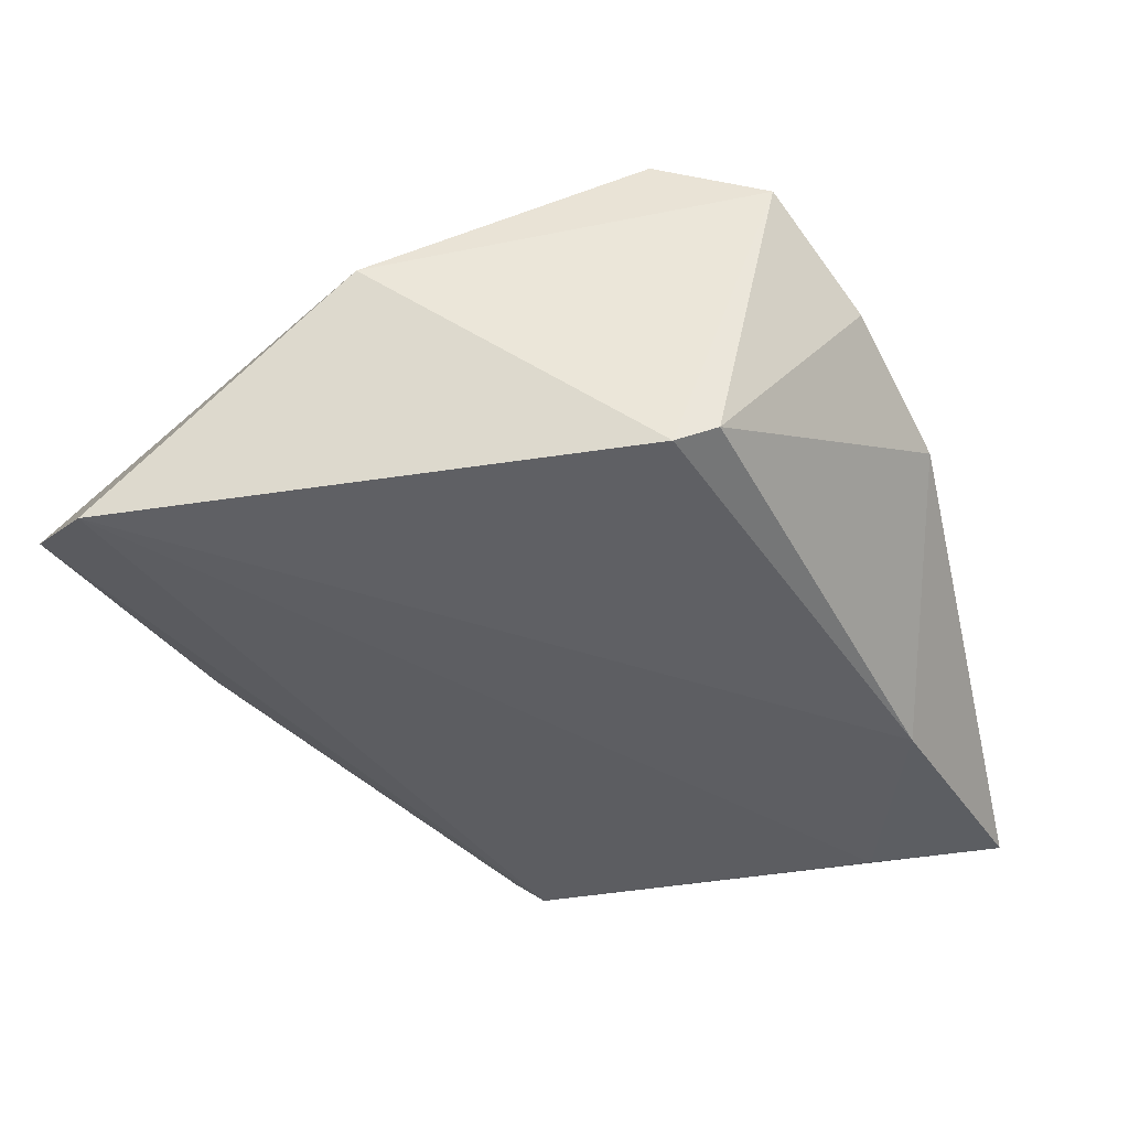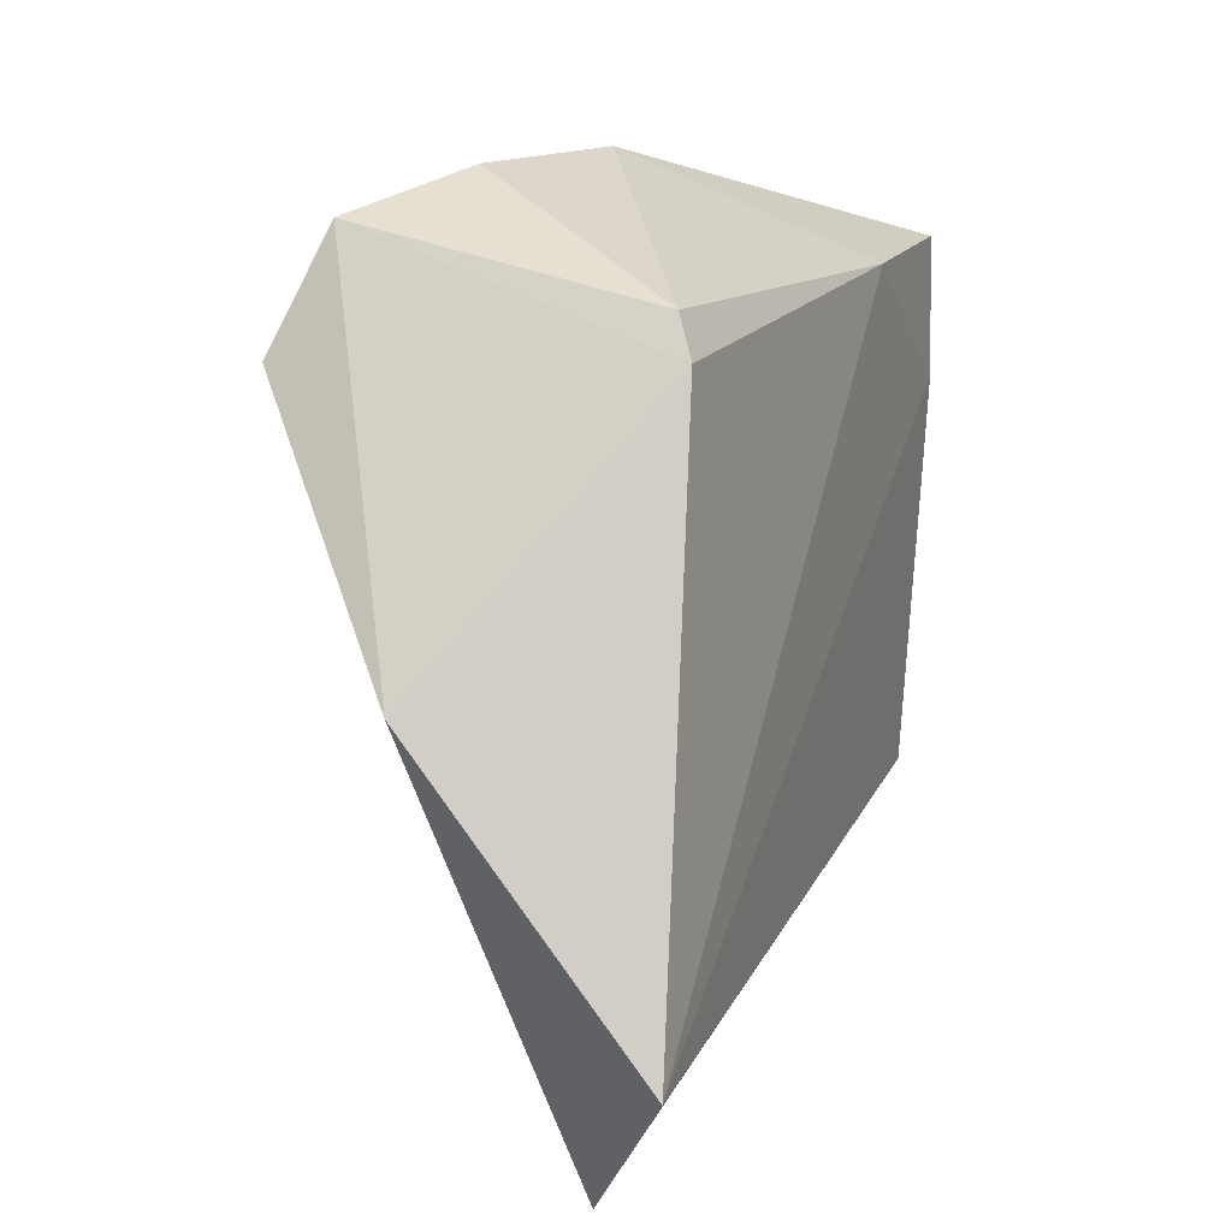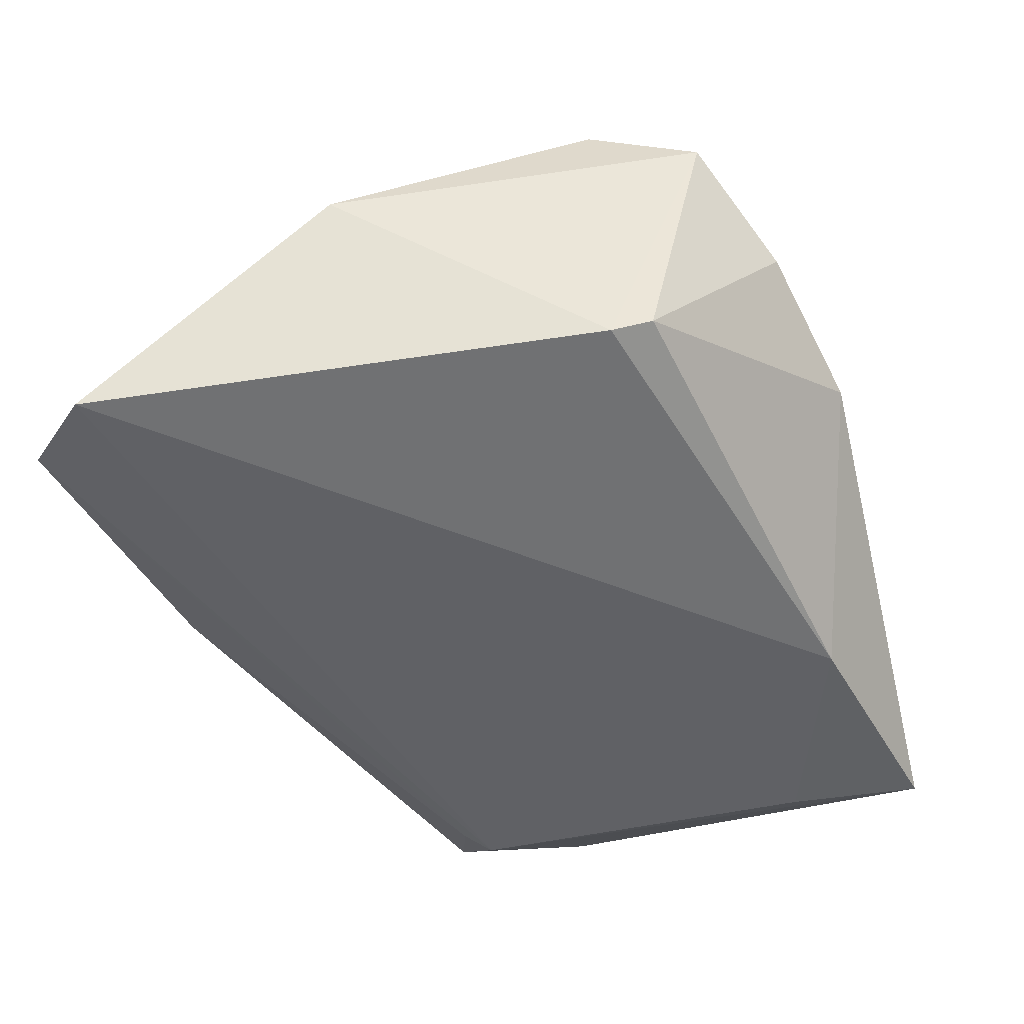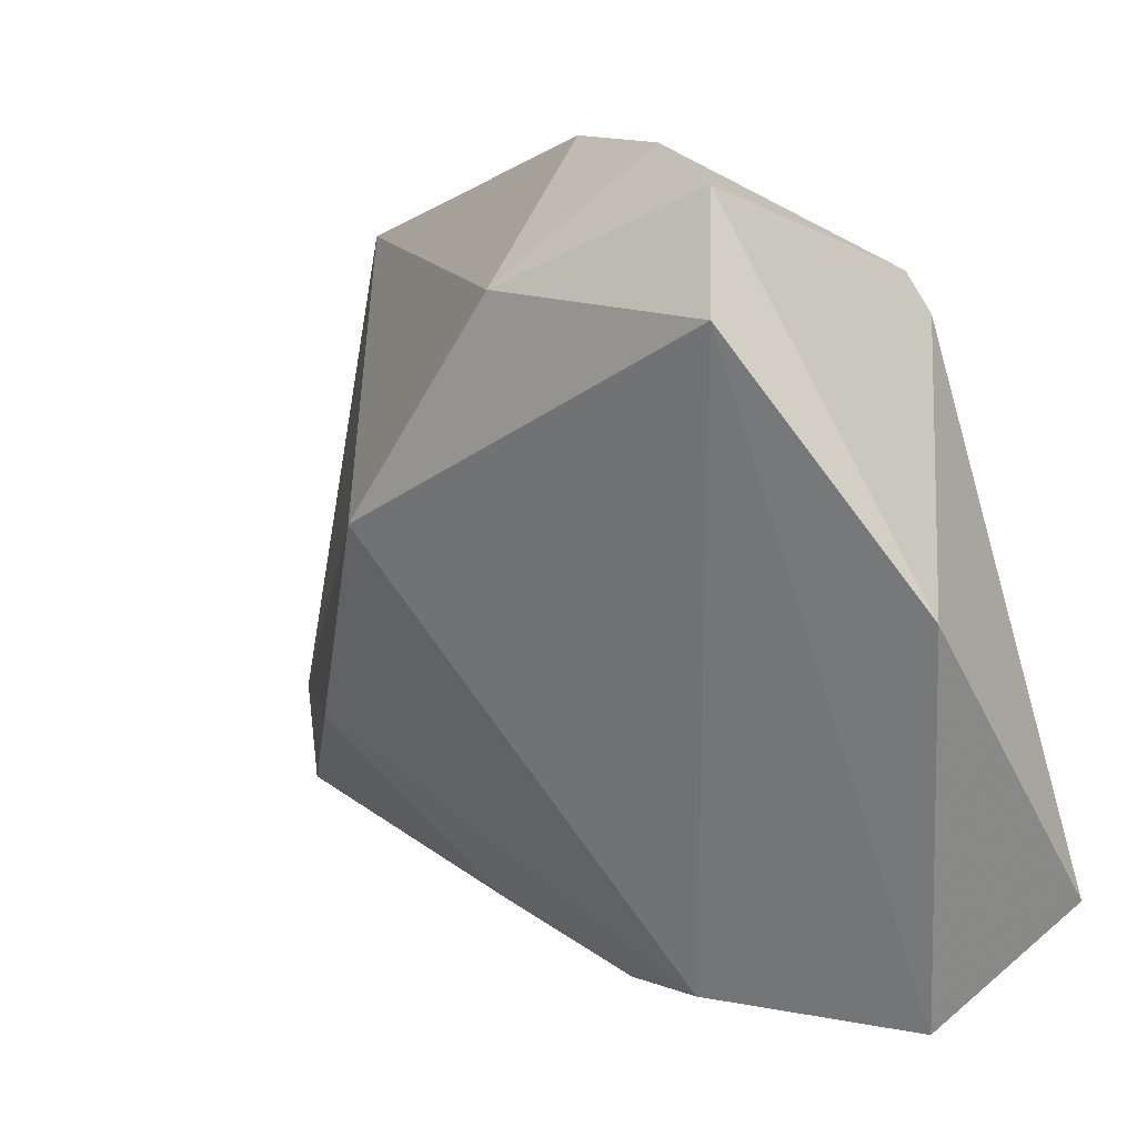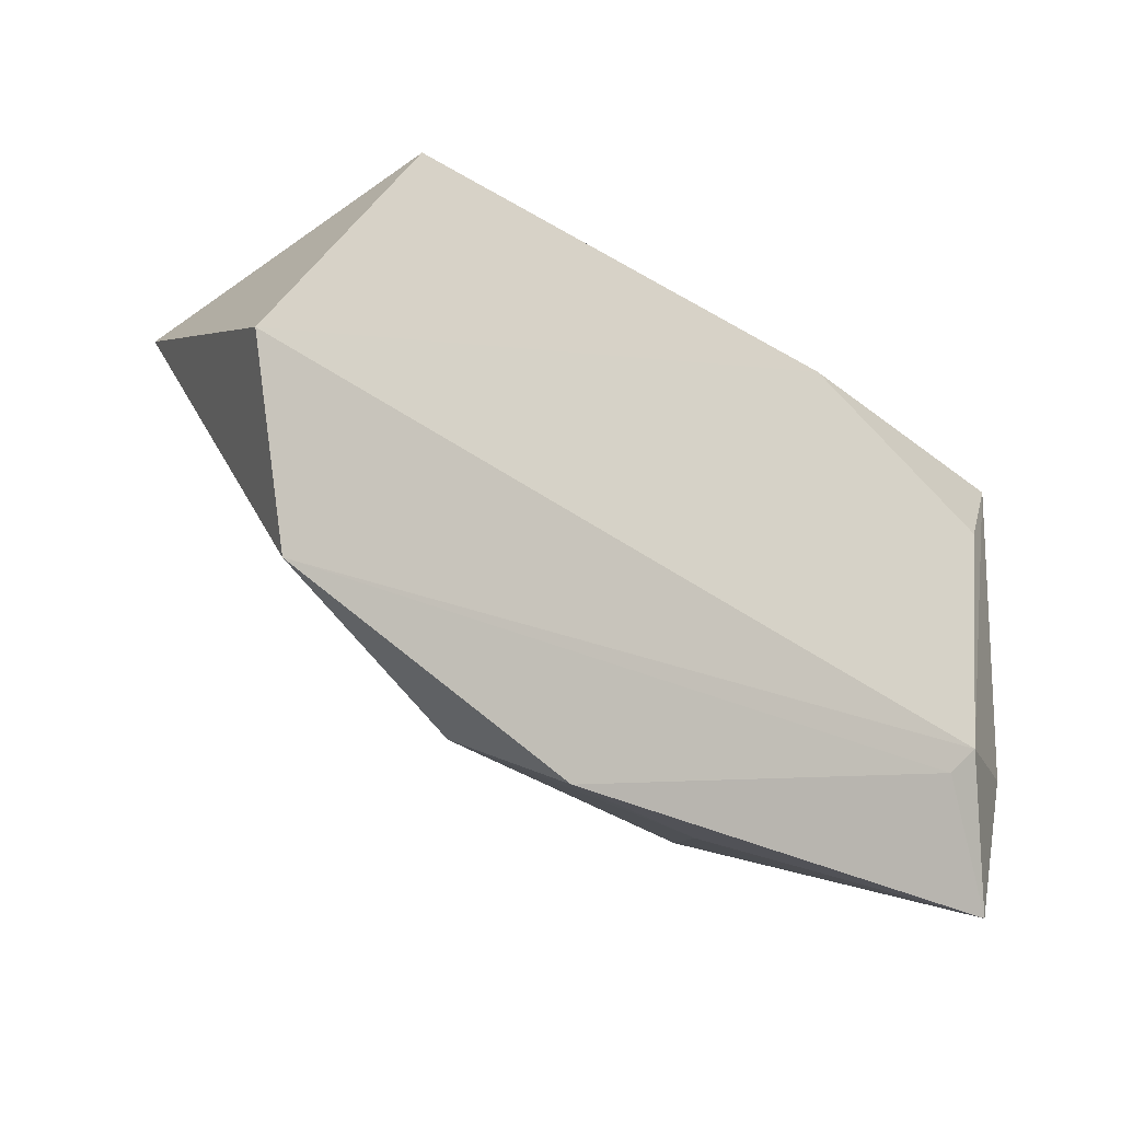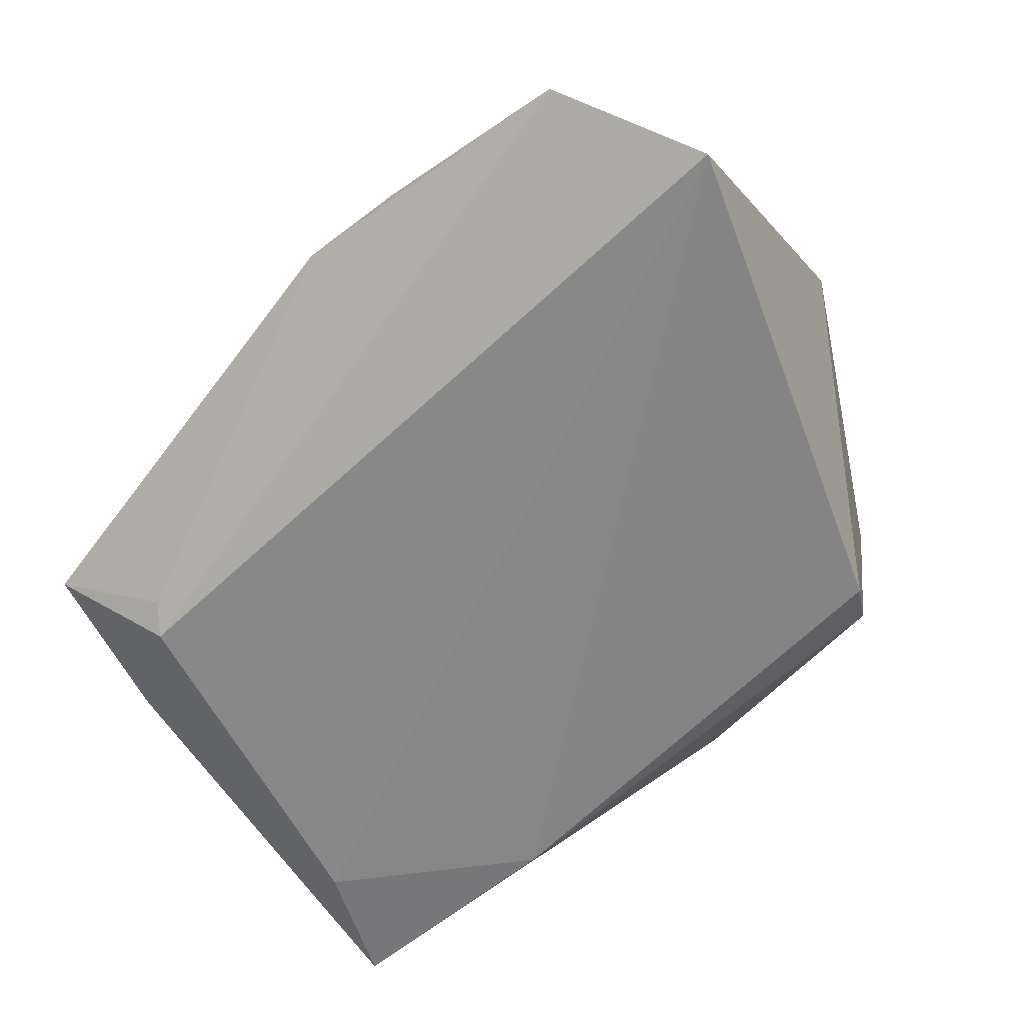
<metadata>
{"format":"obj","ext":"obj","renderer":"f3d","projection":"perspective","resolution":1024,"background":"white","views":[{"elev":-39.3,"azim":114.2,"up":"+Z"},{"elev":8.6,"azim":108.7,"up":"+Y"},{"elev":-50.1,"azim":113.9,"up":"+Z"},{"elev":5.8,"azim":42.8,"up":"+Y"},{"elev":-54.0,"azim":141.5,"up":"+Y"},{"elev":-62.0,"azim":36.9,"up":"+Z"}]}
</metadata>
<code>
v -0.04799 0.01958 -0.01691
v -0.0005989 0.04432 0.004506
v 0.0351 0.02493 0.02527
v -0.04554 -0.01933 0.00372
v 0.04889 -0.003742 0.007921
v -0.01578 -0.04115 0.0007649
v -0.02774 -0.0197 0.01704
v 0.001883 -0.04794 -0.001698
v 0.006941 0.02785 0.02606
v 0.03844 -0.04857 -0.006881
v -0.04007 -0.02629 -0.01305
v 0.01683 0.0425 0.01159
v -0.01355 0.003337 0.02618
v 0.03067 0.03767 0.02012
v -0.02433 0.03258 -0.01691
v -0.05353 0.03498 -0.01553
v -0.05353 -0.01389 -0.008598
v -0.05267 -0.03246 -0.00386
v 0.03242 0.02541 -0.01383
v -0.04195 -0.02308 -0.0153
v 0.04985 -0.0344 -0.01691
v -0.03475 -0.03267 0.002513
v 0.014 -0.04733 0.001575
v 0.03042 0.02988 -0.01194
f 2 24 15
f 15 16 2
f 4 16 18
f 4 13 16
f 5 21 19
f 19 15 24
f 21 15 19
f 13 23 3
f 7 4 18
f 13 4 7
f 7 23 13
f 18 16 17
f 17 20 18
f 16 20 17
f 18 20 11
f 13 3 9
f 2 16 9
f 16 13 9
f 23 7 6
f 10 20 21
f 10 11 20
f 10 21 5
f 5 3 10
f 10 3 23
f 21 20 1
f 1 15 21
f 1 20 16
f 16 15 1
f 14 9 3
f 14 3 5
f 5 19 14
f 14 19 24
f 22 7 18
f 18 6 22
f 22 6 7
f 18 11 8
f 11 10 8
f 8 10 23
f 8 6 18
f 23 6 8
f 2 9 12
f 9 14 12
f 12 24 2
f 12 14 24

</code>
